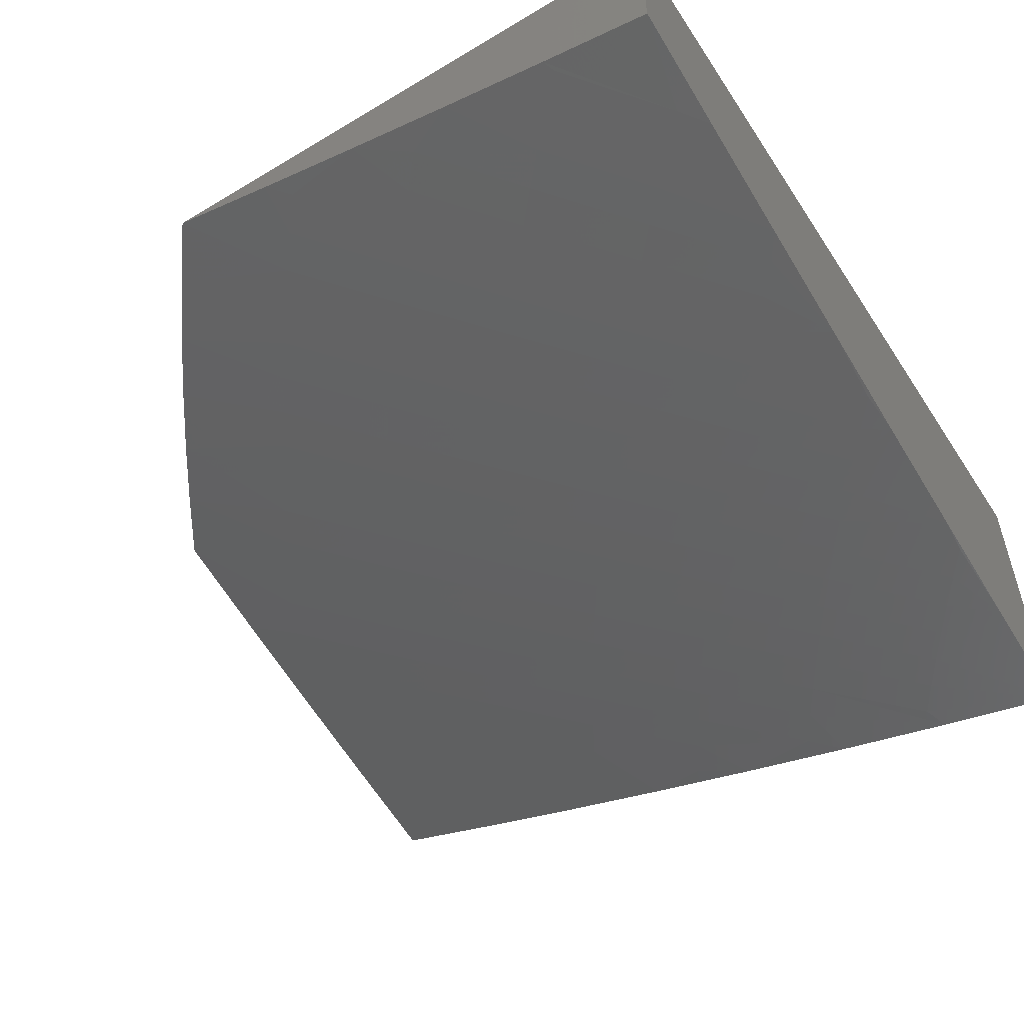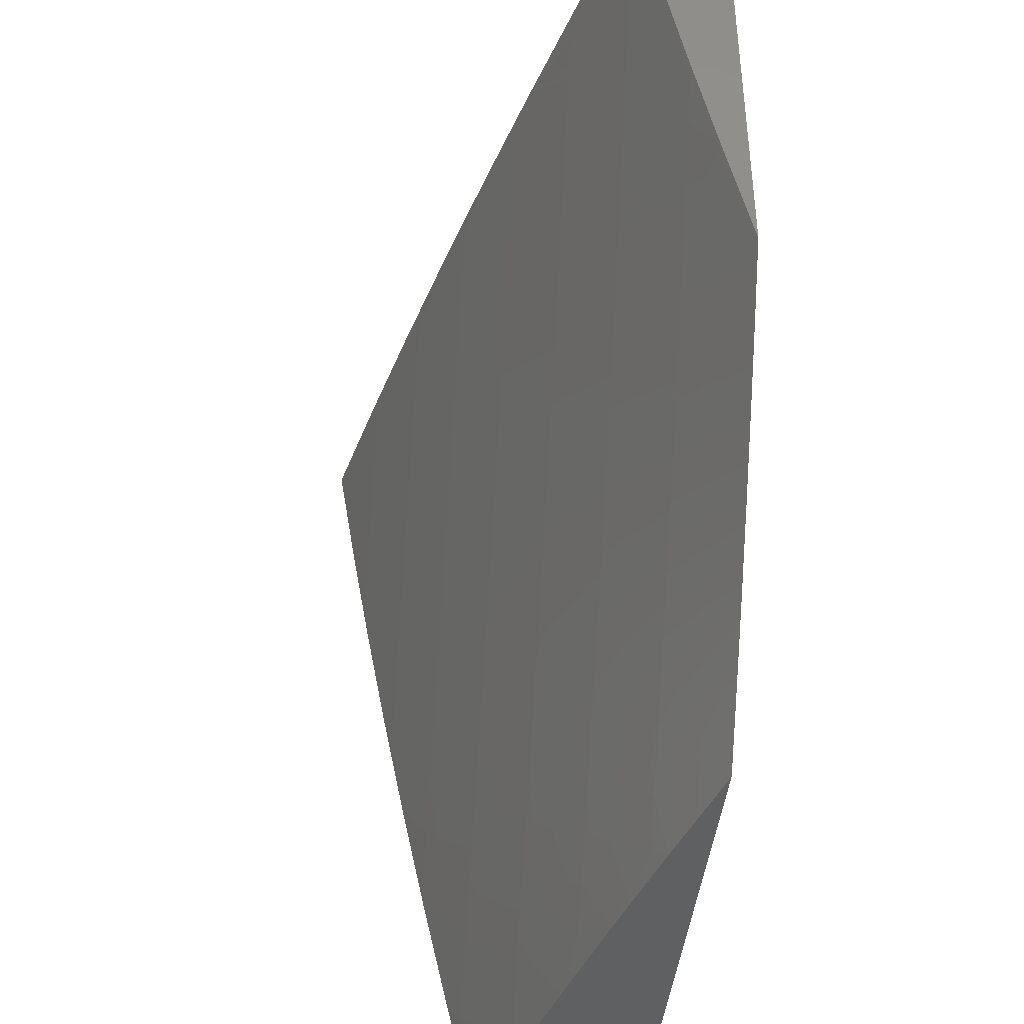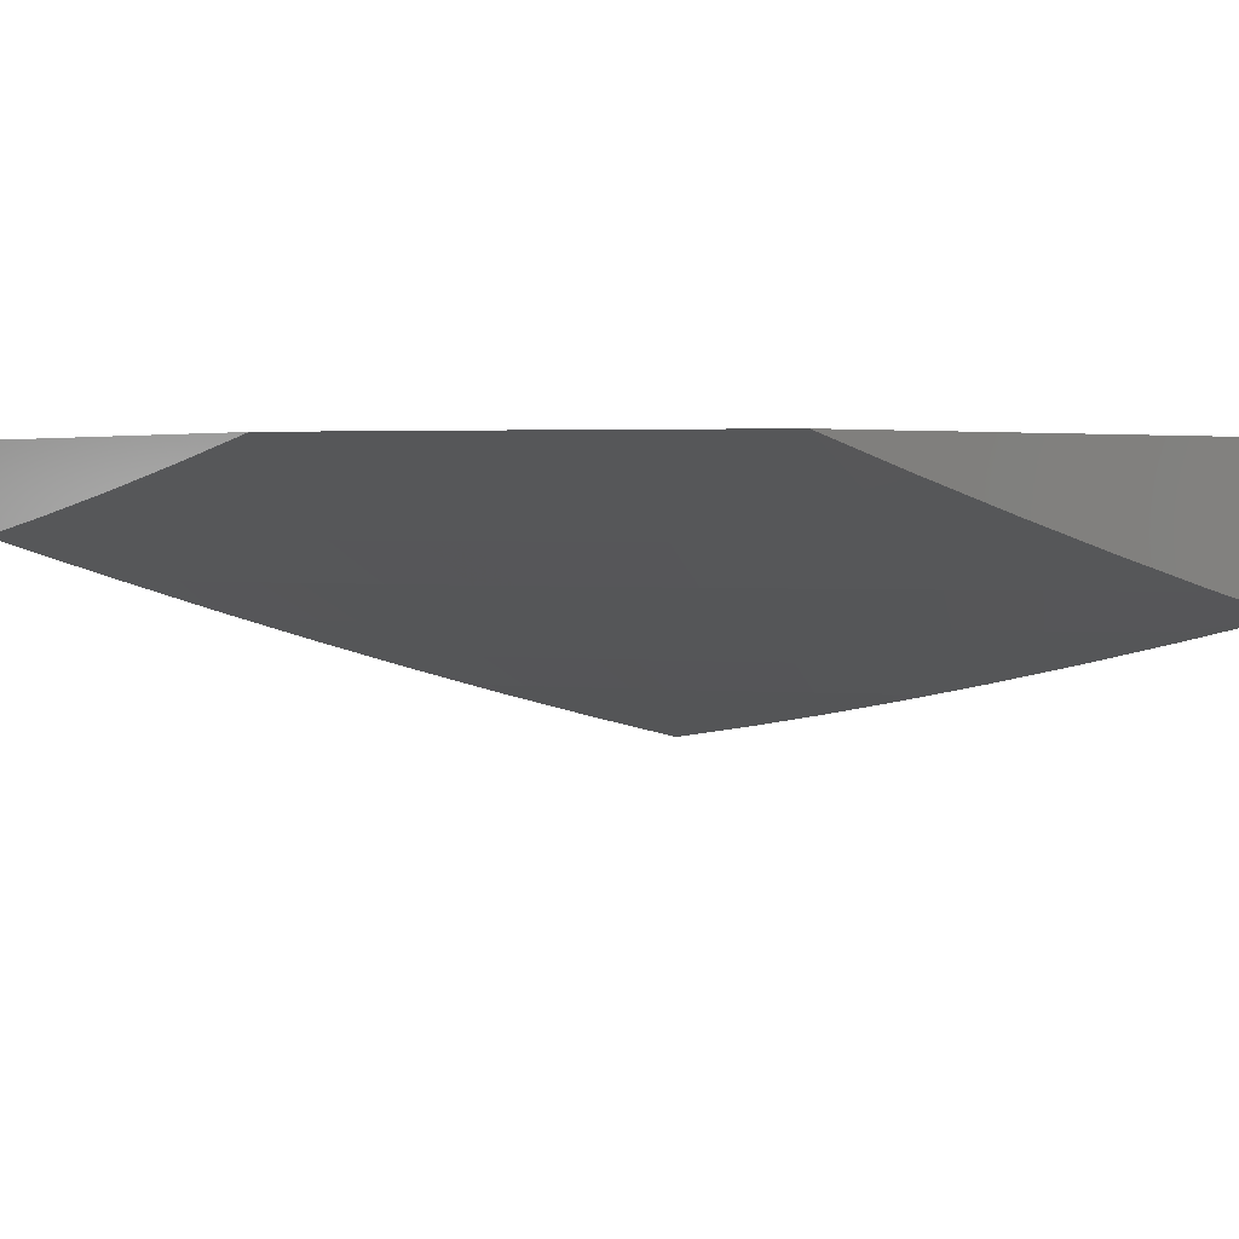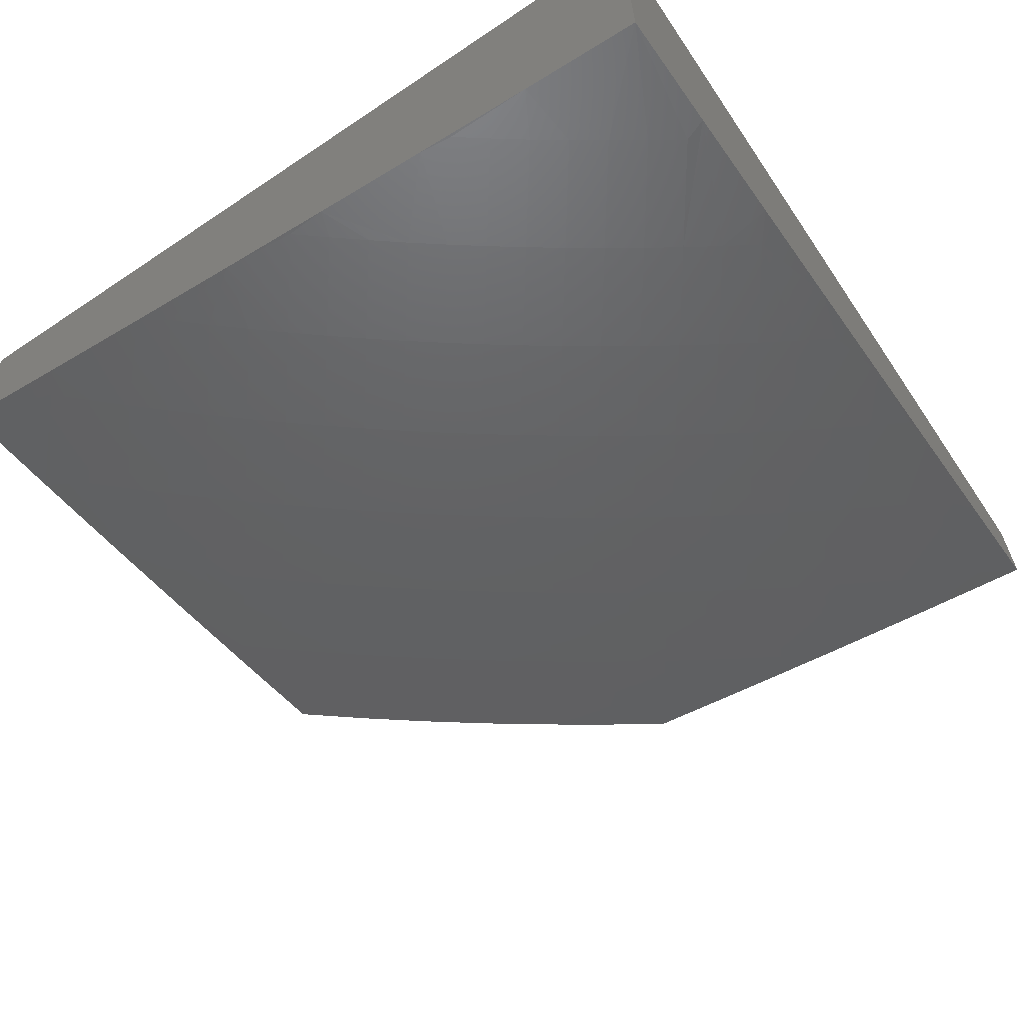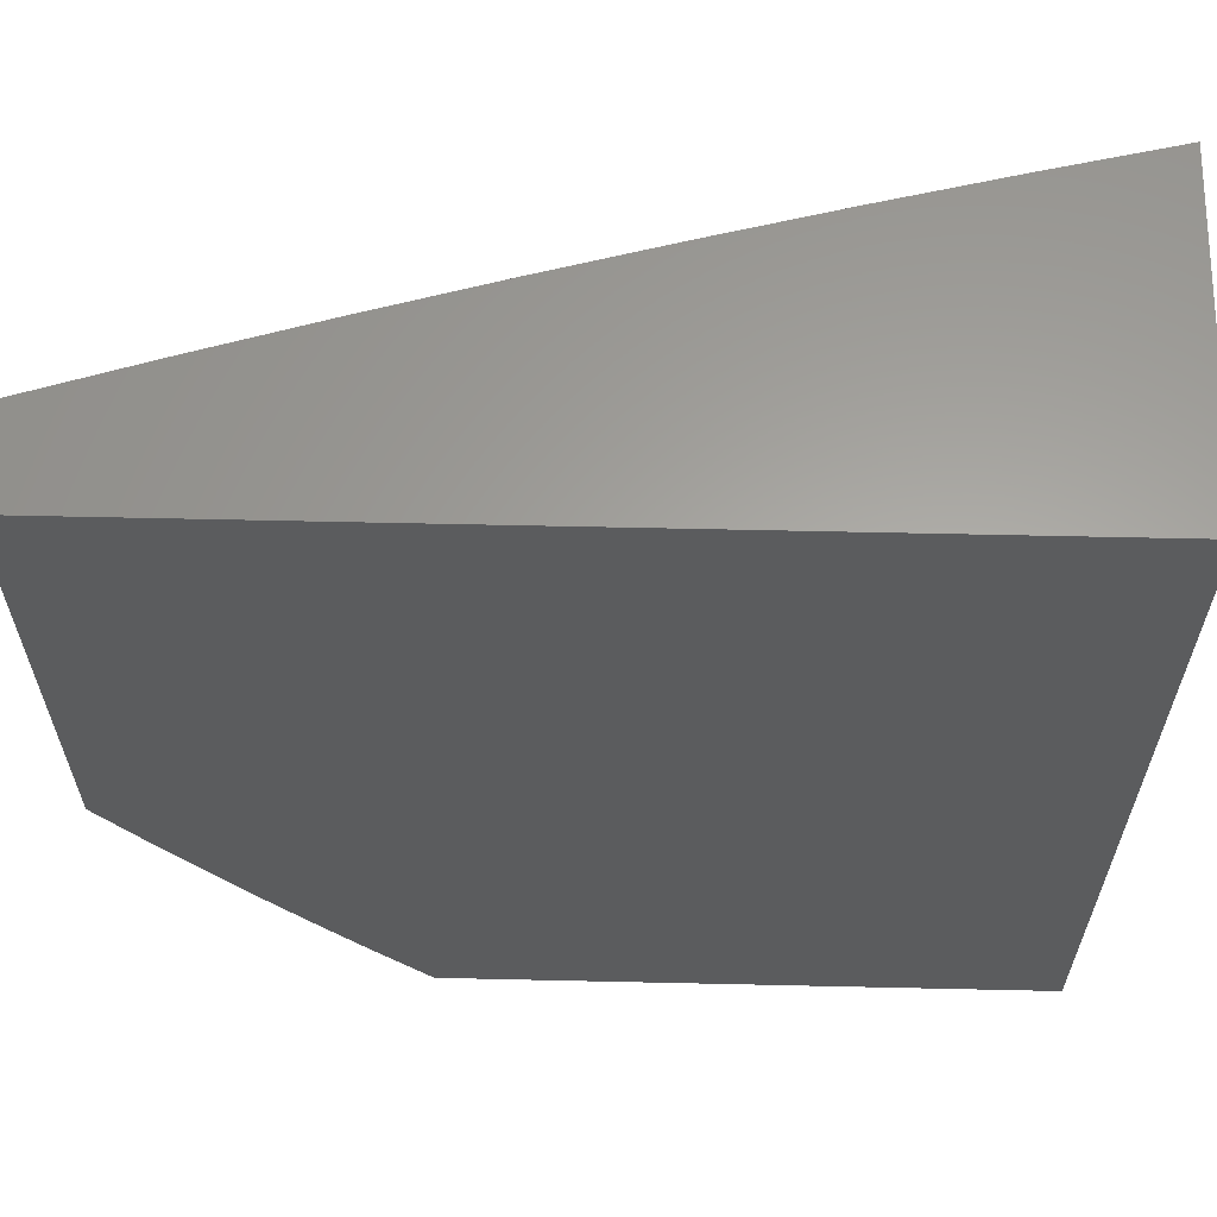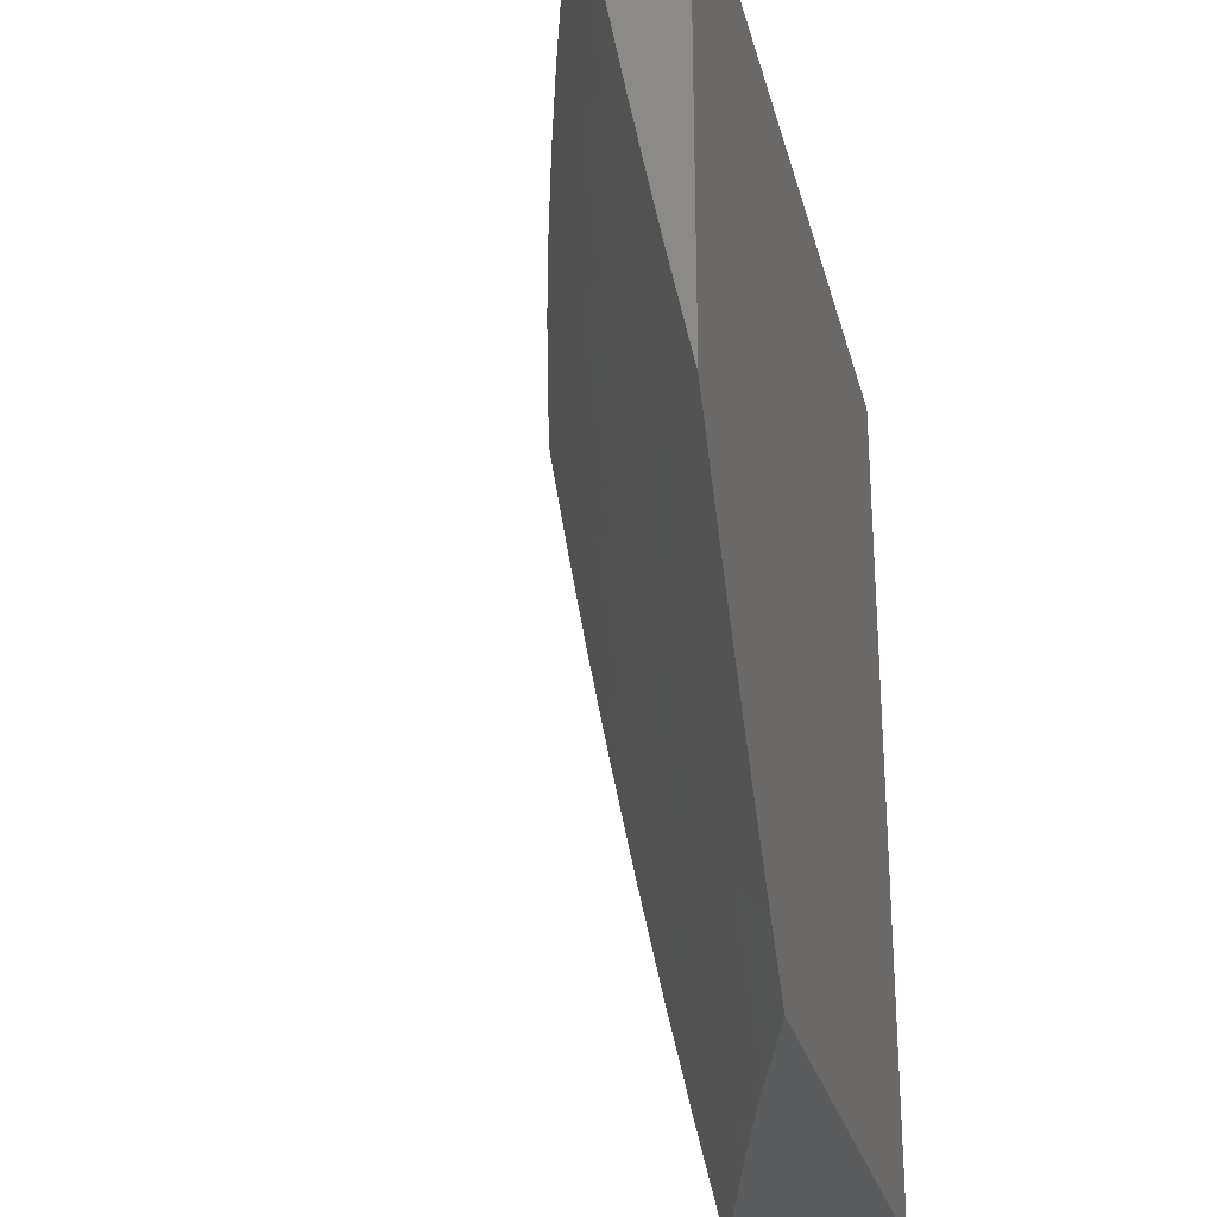
<metadata>
{"format":"stl","ext":"stl","renderer":"f3d","projection":"perspective","resolution":1024,"background":"white","views":[{"elev":-53.6,"azim":32.6,"up":"+Z"},{"elev":-42.5,"azim":-95.9,"up":"+Y"},{"elev":2.9,"azim":-38.8,"up":"+Z"},{"elev":-63.1,"azim":124.1,"up":"+Z"},{"elev":61.8,"azim":1.3,"up":"+Y"},{"elev":-27.8,"azim":-76.4,"up":"+Y"}]}
</metadata>
<code>
# stl→obj: 155 verts, 306 faces
v -3.742 -2.93 -12
v -3.591 -2.893 -12.05
v -3.686 -3 -12
v -3.556 -2.936 -12.05
v -3.55 -3 -12.04
v -3.521 -2.978 -12.05
v -3.413 -3 -12.08
v -3.378 -2.927 -12.11
v -3.343 -2.967 -12.11
v -3.27 -2.833 -12.16
v -3.236 -2.872 -12.16
v -3.162 -2.739 -12.21
v -3.129 -2.777 -12.21
v -3.054 -2.645 -12.26
v -3.022 -2.682 -12.26
v -3 -2.573 -12.28
v -3 -2.716 -12.25
v -3.796 -2.86 -12
v -3.659 -2.807 -12.05
v -3.625 -2.85 -12.05
v -3.514 -2.762 -12.11
v -3.481 -2.804 -12.11
v -3.402 -2.674 -12.16
v -3.37 -2.715 -12.16
v -3.289 -2.586 -12.21
v -3.258 -2.625 -12.21
v -3.176 -2.497 -12.26
v -3.146 -2.535 -12.26
v -3.063 -2.408 -12.3
v -3.034 -2.444 -12.3
v -3 -2.431 -12.31
v -3.004 -2.48 -12.3
v -3.116 -2.572 -12.26
v -3.085 -2.609 -12.26
v -3.195 -2.702 -12.21
v -3.849 -2.788 -12
v -3.725 -2.719 -12.05
v -3.692 -2.763 -12.05
v -3.579 -2.678 -12.11
v -3.546 -2.72 -12.11
v -3.464 -2.592 -12.16
v -3.433 -2.633 -12.16
v -3.35 -2.507 -12.21
v -3.32 -2.546 -12.21
v -3.235 -2.42 -12.26
v -3.206 -2.459 -12.26
v -3.119 -2.334 -12.3
v -3.091 -2.371 -12.3
v -3 -2.287 -12.34
v -3.757 -2.674 -12.05
v -3.901 -2.715 -12
v -3.789 -2.629 -12.05
v -3.82 -2.584 -12.05
v -3.702 -2.504 -12.11
v -3.732 -2.46 -12.11
v -3.613 -2.381 -12.16
v -3.641 -2.338 -12.16
v -3.52 -2.261 -12.21
v -3.547 -2.219 -12.21
v -3.425 -2.143 -12.26
v -3.45 -2.102 -12.26
v -3.327 -2.026 -12.3
v -3.475 -2.06 -12.26
v -3.431 -2 -12.28
v -3.5 -2.019 -12.26
v -3.574 -2 -12.24
v -3.624 -2.091 -12.21
v -3.649 -2.047 -12.21
v -3.748 -2.162 -12.16
v -3.774 -2.117 -12.16
v -3.872 -2.233 -12.11
v -3.898 -2.187 -12.11
v -4 -2.284 -12.06
v -4 -2.142 -12.08
v -3.951 -2.642 -12
v -3.85 -2.538 -12.05
v -3.761 -2.415 -12.11
v -3.668 -2.295 -12.16
v -3.573 -2.176 -12.21
v -4 -2.567 -12
v -3.88 -2.492 -12.05
v -3.789 -2.37 -12.11
v -3.695 -2.251 -12.16
v -3.599 -2.134 -12.21
v -3.91 -2.446 -12.05
v -4 -2.426 -12.03
v -3.939 -2.399 -12.05
v -3.967 -2.352 -12.05
v -3.845 -2.279 -12.11
v -3.995 -2.304 -12.05
v -4 -2 -12.11
v -3.974 -2.046 -12.11
v -3.949 -2.094 -12.11
v -3.924 -2.14 -12.11
v -3.823 -2.027 -12.16
v -3.799 -2.072 -12.16
v -3.717 -2 -12.2
v -3.673 -2.004 -12.21
v -3.859 -2 -12.15
v -3.288 -2 -12.32
v -3.303 -2.066 -12.3
v -3.399 -2.183 -12.26
v -3.493 -2.303 -12.21
v -3.584 -2.424 -12.16
v -3.672 -2.548 -12.11
v -3.144 -2 -12.35
v -3.278 -2.105 -12.3
v -3.373 -2.224 -12.26
v -3.465 -2.344 -12.21
v -3.555 -2.467 -12.16
v -3.641 -2.592 -12.11
v -3.156 -2.027 -12.35
v -3 -2 -12.39
v -3.132 -2.064 -12.35
v -3.107 -2.102 -12.35
v -3.227 -2.183 -12.3
v -3.201 -2.221 -12.3
v -3.319 -2.303 -12.26
v -3.291 -2.343 -12.26
v -3.409 -2.426 -12.21
v -3.379 -2.466 -12.21
v -3.495 -2.551 -12.16
v -3 -2.144 -12.37
v -3.082 -2.138 -12.35
v -3.174 -2.259 -12.3
v -3.263 -2.382 -12.26
v -3.003 -2.247 -12.35
v -3.03 -2.211 -12.35
v -3.056 -2.175 -12.35
v -3.147 -2.297 -12.3
v -3 -2.858 -12.22
v -3.096 -2.814 -12.21
v -3 -3 -12.19
v -3.028 -2.887 -12.21
v -3.062 -2.851 -12.21
v -3.167 -2.948 -12.16
v -3.202 -2.91 -12.16
v -3.276 -3 -12.12
v -3.138 -3 -12.15
v -3.132 -2.986 -12.16
v -3.447 -2.845 -12.11
v -3.413 -2.886 -12.11
v -3.304 -2.794 -12.16
v -3.337 -2.754 -12.16
v -3.227 -2.663 -12.21
v -3.61 -2.635 -12.11
v -3.525 -2.509 -12.16
v -3.437 -2.385 -12.21
v -3.346 -2.264 -12.26
v -3.253 -2.144 -12.3
v -3.817 -2.325 -12.11
v -3.722 -2.207 -12.16
v -3 -2 -12
v -4 -2 -12
v -3 -3 -12
f 1 2 3
f 3 2 4
f 3 4 5
f 5 4 6
f 5 6 7
f 7 6 8
f 7 8 9
f 9 8 10
f 9 10 11
f 11 10 12
f 11 12 13
f 13 12 14
f 13 14 15
f 15 14 16
f 15 16 17
f 18 19 1
f 1 19 20
f 1 20 2
f 2 20 21
f 2 21 22
f 22 21 23
f 22 23 24
f 24 23 25
f 24 25 26
f 26 25 27
f 26 27 28
f 28 27 29
f 28 29 30
f 30 29 31
f 30 31 32
f 32 31 16
f 32 16 33
f 33 16 34
f 33 34 35
f 35 34 12
f 35 12 10
f 36 37 18
f 18 37 38
f 18 38 19
f 19 38 39
f 19 39 40
f 40 39 41
f 40 41 42
f 42 41 43
f 42 43 44
f 44 43 45
f 44 45 46
f 46 45 47
f 46 47 48
f 48 47 49
f 48 49 31
f 37 36 50
f 50 36 51
f 50 51 52
f 52 51 53
f 52 53 54
f 54 53 55
f 54 55 56
f 56 55 57
f 56 57 58
f 58 57 59
f 58 59 60
f 60 59 61
f 60 61 62
f 62 61 63
f 62 63 64
f 64 63 65
f 64 65 66
f 66 65 67
f 66 67 68
f 68 67 69
f 68 69 70
f 70 69 71
f 70 71 72
f 72 71 73
f 72 73 74
f 51 75 53
f 53 75 76
f 53 76 55
f 55 76 77
f 55 77 57
f 57 77 78
f 57 78 59
f 59 78 79
f 59 79 61
f 61 79 63
f 75 80 76
f 76 80 81
f 76 81 77
f 77 81 82
f 77 82 78
f 78 82 83
f 78 83 79
f 79 83 84
f 79 84 63
f 63 84 65
f 81 80 85
f 85 80 86
f 85 86 87
f 87 86 88
f 87 88 89
f 89 88 71
f 89 71 69
f 88 86 90
f 90 86 73
f 90 73 71
f 91 92 74
f 74 92 93
f 74 93 94
f 94 93 95
f 94 95 96
f 96 95 97
f 96 97 98
f 98 97 66
f 98 66 68
f 91 99 92
f 92 99 93
f 93 99 95
f 95 99 97
f 64 100 62
f 62 100 101
f 62 101 60
f 60 101 102
f 60 102 58
f 58 102 103
f 58 103 56
f 56 103 104
f 56 104 54
f 54 104 105
f 54 105 52
f 52 105 50
f 100 106 101
f 101 106 107
f 101 107 102
f 102 107 108
f 102 108 103
f 103 108 109
f 103 109 104
f 104 109 110
f 104 110 105
f 105 110 111
f 105 111 50
f 50 111 37
f 107 106 112
f 112 106 113
f 112 113 114
f 114 113 115
f 114 115 116
f 116 115 117
f 116 117 118
f 118 117 119
f 118 119 120
f 120 119 121
f 120 121 122
f 122 121 41
f 122 41 39
f 113 123 115
f 115 123 124
f 115 124 117
f 117 124 125
f 117 125 119
f 119 125 126
f 119 126 121
f 121 126 43
f 121 43 41
f 49 127 123
f 123 127 128
f 123 128 129
f 129 128 130
f 129 130 125
f 125 130 126
f 131 132 17
f 17 132 13
f 17 13 15
f 133 134 131
f 131 134 135
f 131 135 132
f 132 135 136
f 132 136 137
f 137 136 138
f 137 138 9
f 9 138 7
f 133 139 134
f 134 139 140
f 134 140 135
f 135 140 136
f 140 139 136
f 136 139 138
f 74 94 72
f 72 94 96
f 72 96 70
f 70 96 98
f 70 98 68
f 125 124 129
f 129 124 123
f 48 31 29
f 2 22 4
f 4 22 141
f 4 141 6
f 6 141 142
f 6 142 8
f 8 142 143
f 8 143 10
f 10 143 35
f 22 24 141
f 141 24 144
f 141 144 142
f 142 144 143
f 24 26 144
f 144 26 145
f 144 145 143
f 143 145 35
f 26 28 145
f 145 28 33
f 145 33 35
f 32 33 30
f 30 33 28
f 21 20 40
f 40 20 19
f 23 21 42
f 42 21 40
f 25 23 44
f 44 23 42
f 27 25 46
f 46 25 44
f 29 27 48
f 48 27 46
f 39 38 146
f 146 38 37
f 146 37 111
f 43 126 45
f 45 126 130
f 45 130 47
f 47 130 128
f 47 128 127
f 47 127 49
f 111 147 146
f 146 147 122
f 146 122 39
f 122 147 120
f 120 147 148
f 120 148 118
f 118 148 149
f 118 149 116
f 116 149 150
f 116 150 114
f 114 150 112
f 148 147 110
f 110 147 111
f 149 148 109
f 109 148 110
f 149 109 108
f 149 108 150
f 150 108 107
f 150 107 112
f 81 85 82
f 82 85 151
f 82 151 83
f 83 151 152
f 83 152 84
f 84 152 67
f 84 67 65
f 152 151 89
f 89 151 87
f 87 151 85
f 90 71 88
f 67 152 69
f 69 152 89
f 14 12 34
f 16 14 34
f 9 11 137
f 137 11 13
f 137 13 132
f 113 106 153
f 153 106 100
f 153 100 64
f 64 66 153
f 153 66 97
f 153 97 99
f 91 154 99
f 99 154 153
f 91 74 154
f 154 74 73
f 154 73 86
f 86 80 154
f 154 80 153
f 153 80 75
f 153 75 51
f 51 36 153
f 153 36 18
f 153 18 155
f 155 18 1
f 155 1 3
f 3 5 155
f 155 5 7
f 155 7 138
f 138 139 155
f 155 139 133
f 133 131 155
f 155 131 17
f 155 17 153
f 153 17 16
f 153 16 31
f 31 49 153
f 153 49 123
f 153 123 113

</code>
